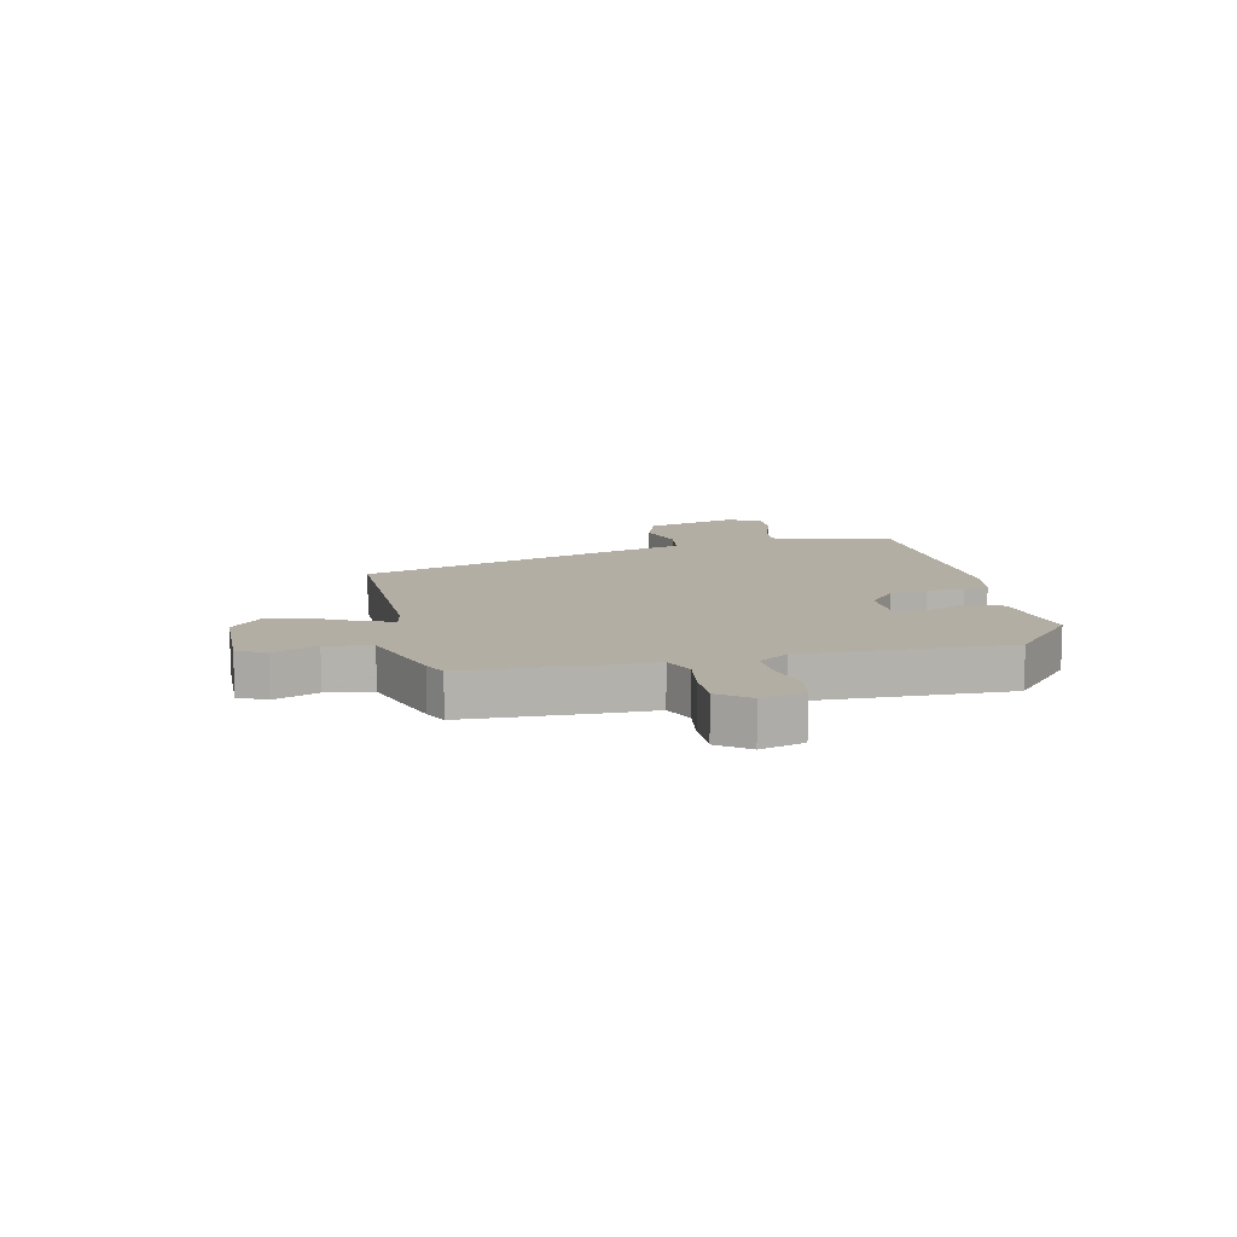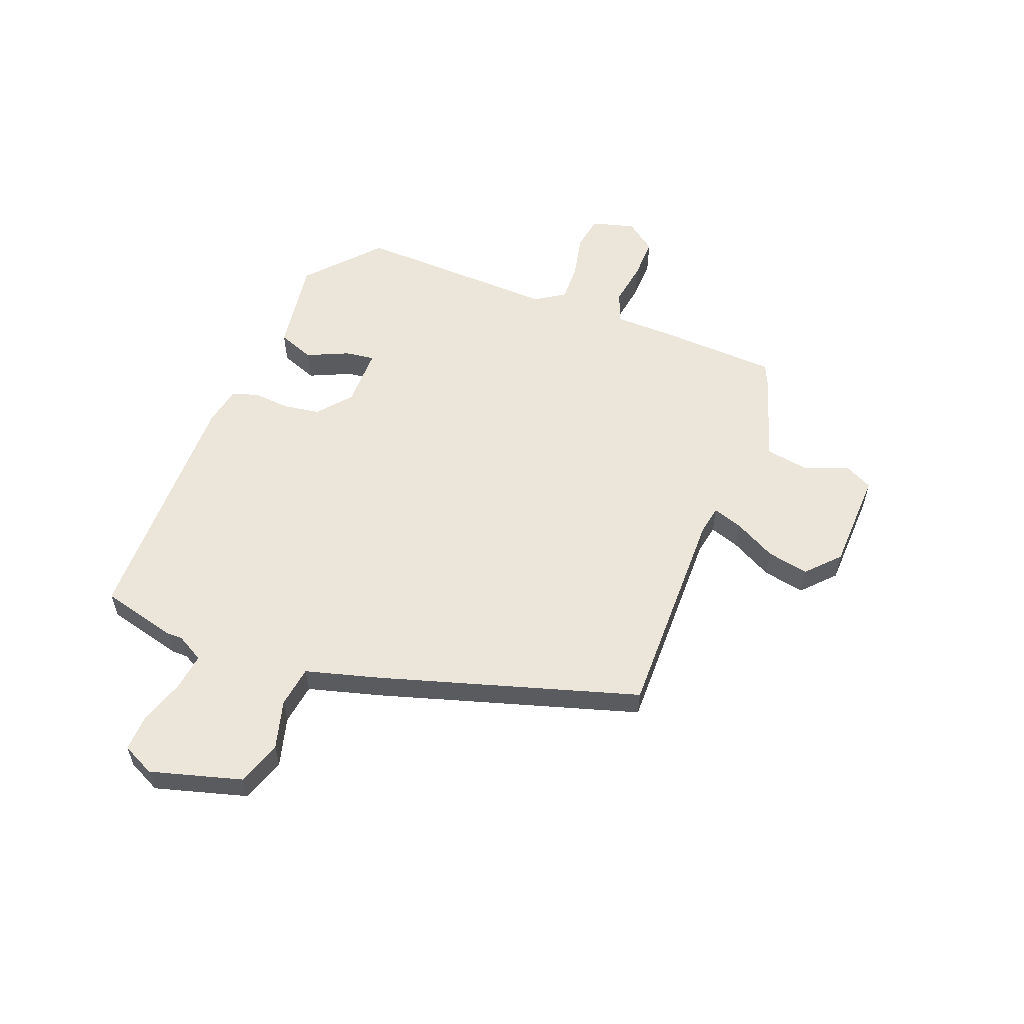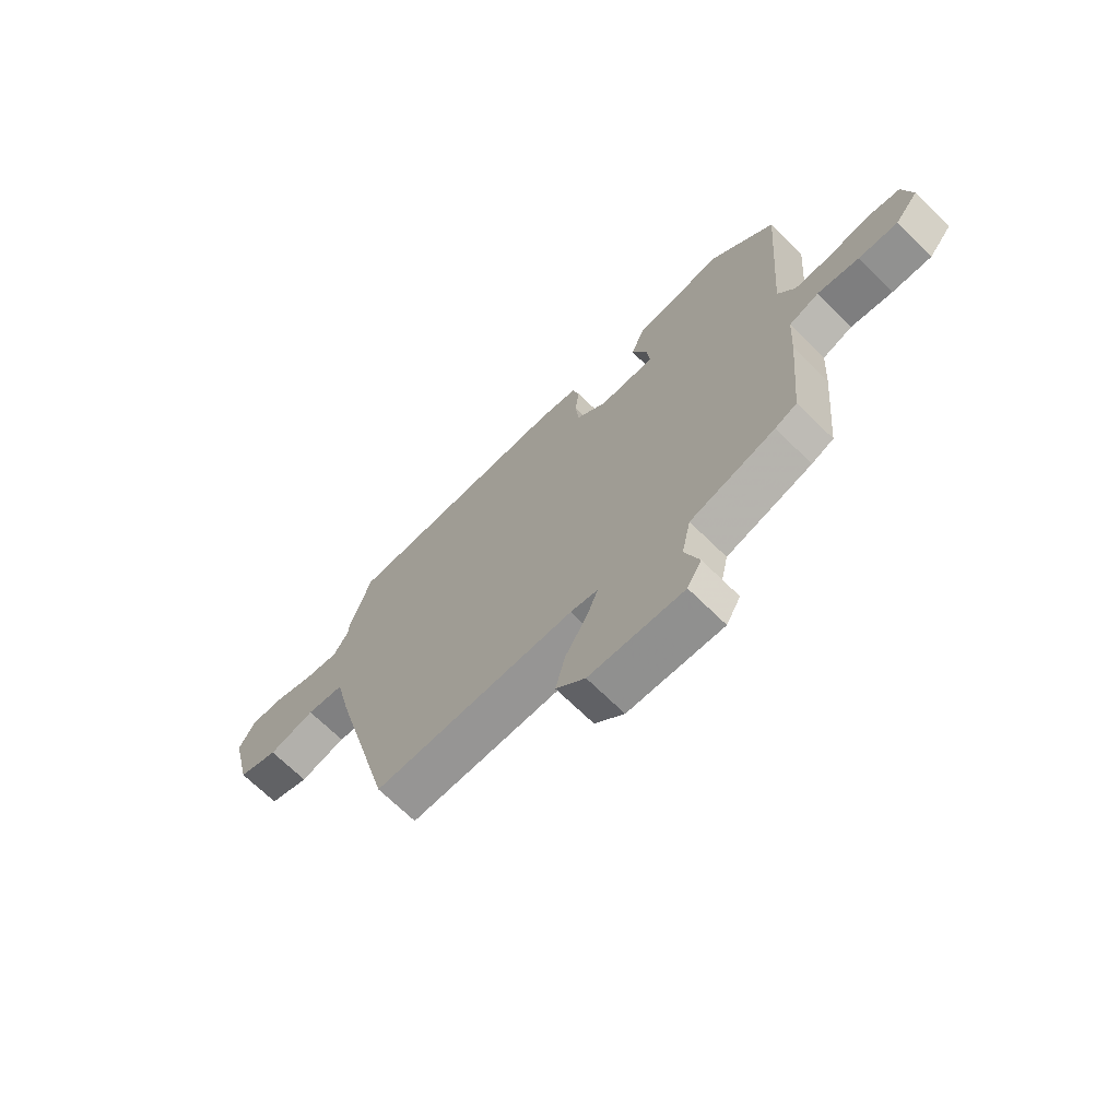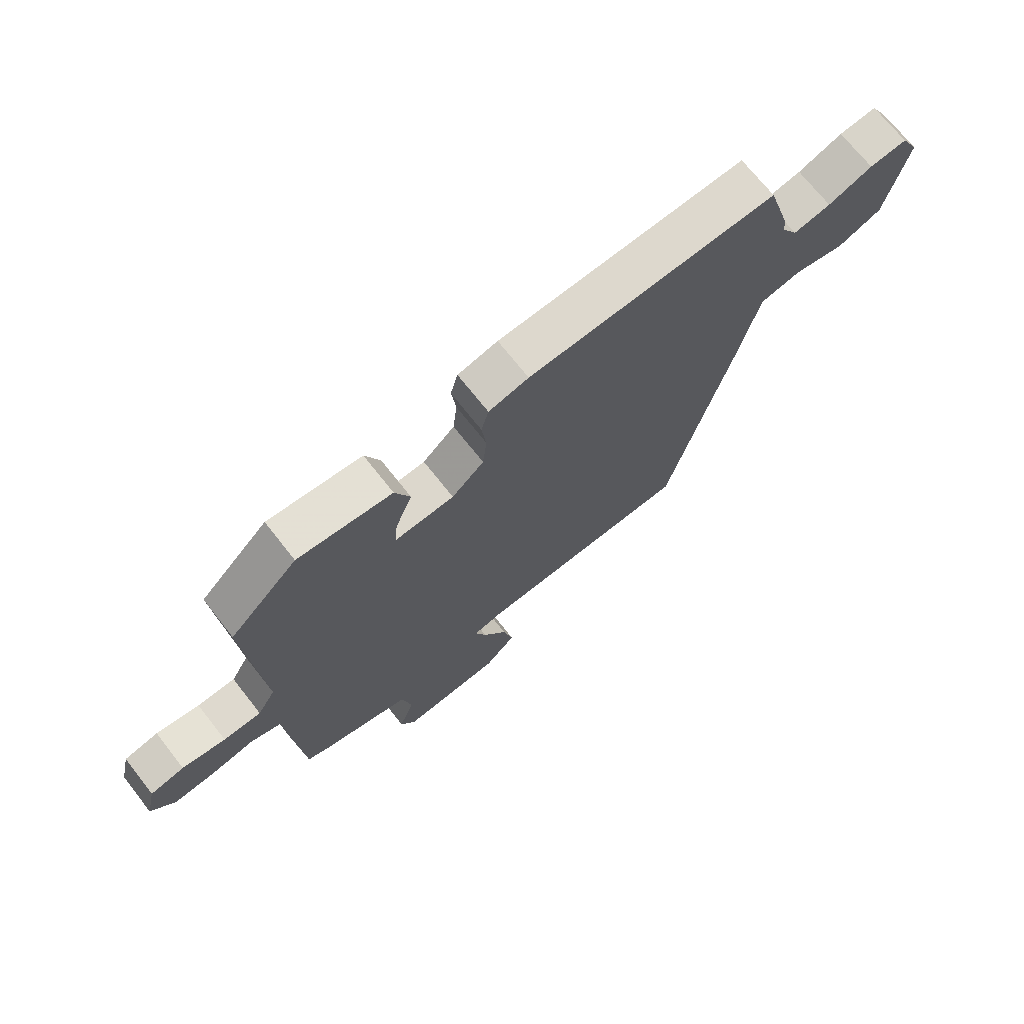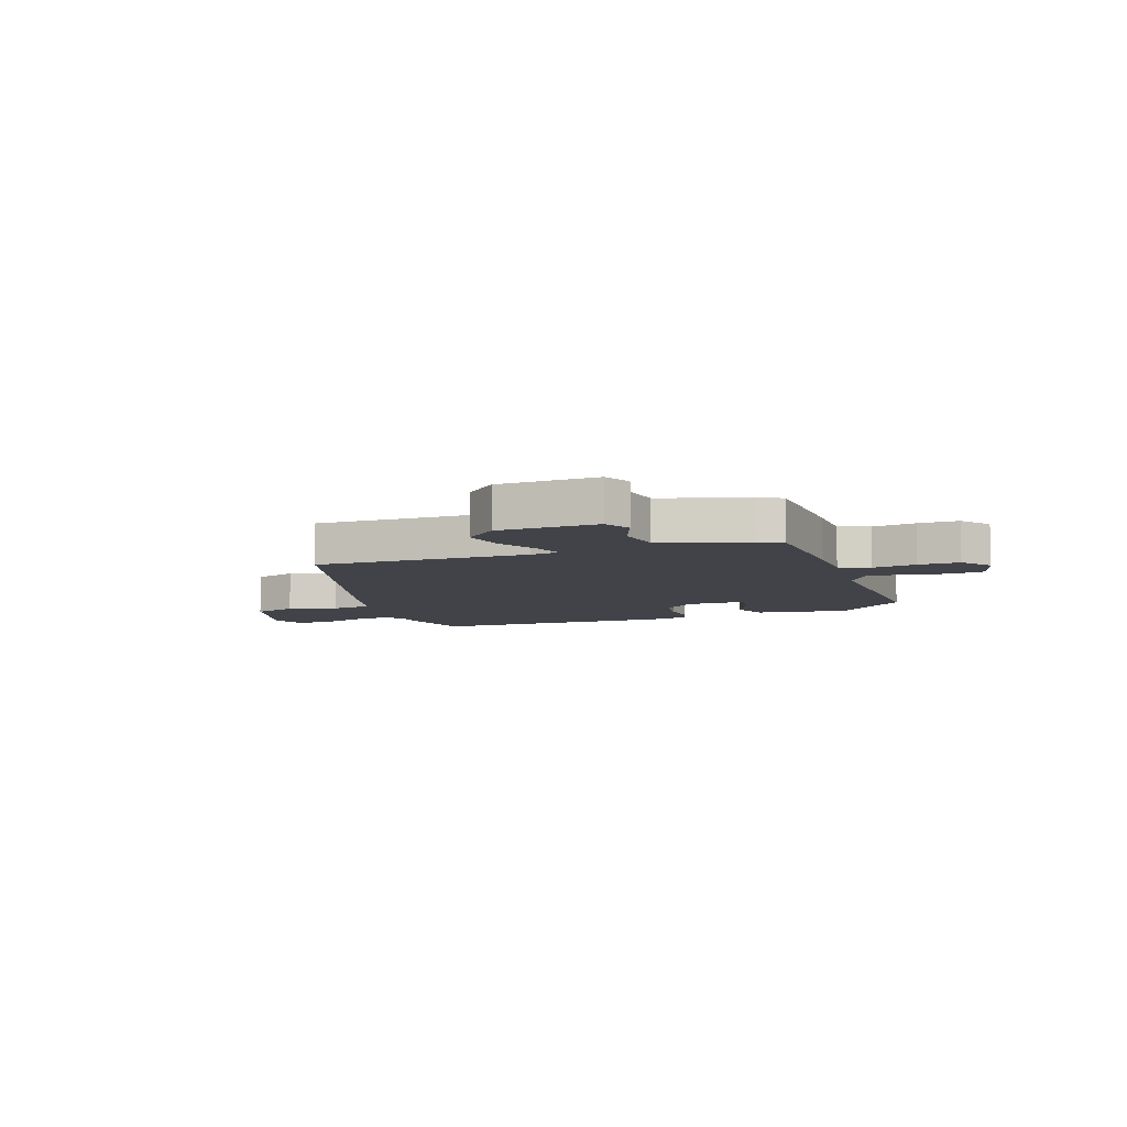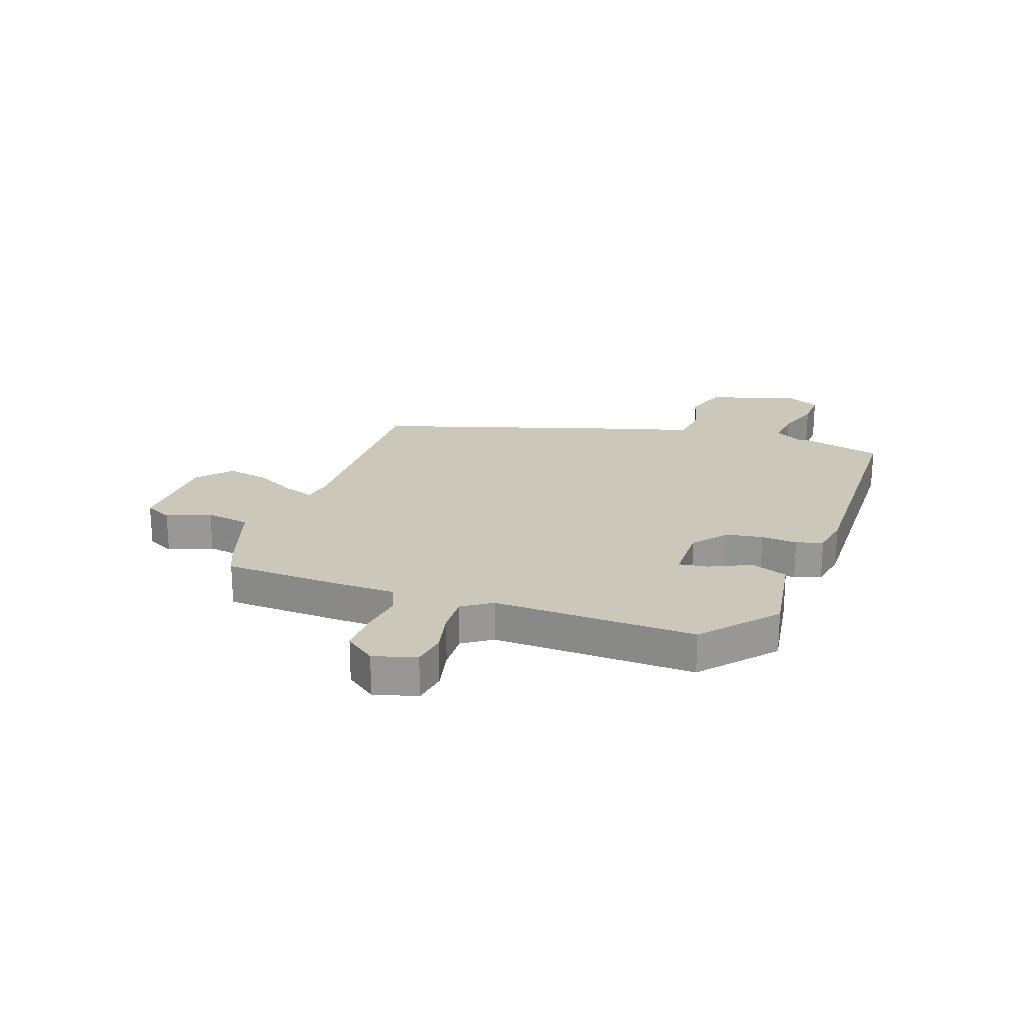
<metadata>
{"format":"obj","ext":"obj","renderer":"f3d","projection":"perspective","resolution":1024,"background":"white","views":[{"elev":11.0,"azim":-105.4,"up":"+Y"},{"elev":57.0,"azim":108.6,"up":"+Y"},{"elev":-69.1,"azim":-134.5,"up":"+Z"},{"elev":70.7,"azim":-38.2,"up":"+Z"},{"elev":-7.6,"azim":-163.0,"up":"+Y"},{"elev":21.7,"azim":-73.6,"up":"+Y"}]}
</metadata>
<code>
v -0.482 0.07 0.37
v -0.361 0.07 0.488
v -0.193 0.07 0.471
v -0.166 0.07 0.407
v -0.196 0.07 0.332
v -0.201 0.07 0.279
v -0.095 0.07 0.284
v -0.038 0.07 0.336
v -0.031 0.07 0.402
v -0.039 0.07 0.466
v -0.026 0.07 0.514
v 0.045 0.07 0.531
v 0.486 0.07 0.546
v 0.527 0.07 0.411
v 0.528 0.07 0.383
v 0.557 0.07 0.336
v 0.623 0.07 0.348
v 0.701 0.07 0.378
v 0.767 0.07 0.384
v 0.798 0.07 0.327
v 0.759 0.07 0.162
v 0.681 0.07 0.131
v 0.592 0.07 0.151
v 0.519 0.07 0.137
v 0.489 0.07 0.006
v 0.369 0.07 -0.463
v -0.014 0.07 -0.476
v -0.066 0.07 -0.488
v -0.046 0.07 -0.54
v -0.003 0.07 -0.613
v 0.015 0.07 -0.687
v -0.04 0.07 -0.743
v -0.218 0.07 -0.757
v -0.245 0.07 -0.709
v -0.218 0.07 -0.63
v -0.235 0.07 -0.551
v -0.395 0.07 -0.507
v -0.436 0.07 -0.49
v -0.455 0.07 -0.276
v -0.461 0.07 -0.174
v -0.517 0.07 -0.154
v -0.595 0.07 -0.17
v -0.669 0.07 -0.175
v -0.712 0.07 -0.123
v -0.694 0.07 -0.045
v -0.633 0.07 -0.032
v -0.555 0.07 -0.045
v -0.487 0.07 -0.044
v -0.455 0.07 0.01
v -0.482 0 0.37
v -0.361 0 0.488
v -0.193 0 0.471
v -0.166 0 0.407
v -0.196 0 0.332
v -0.201 0 0.279
v -0.095 0 0.284
v -0.038 0 0.336
v -0.031 0 0.402
v -0.039 0 0.466
v -0.026 0 0.514
v 0.045 0 0.531
v 0.486 0 0.546
v 0.527 0 0.411
v 0.528 0 0.383
v 0.557 0 0.336
v 0.623 0 0.348
v 0.701 0 0.378
v 0.767 0 0.384
v 0.798 0 0.327
v 0.759 0 0.162
v 0.681 0 0.131
v 0.592 0 0.151
v 0.519 0 0.137
v 0.489 0 0.006
v 0.369 0 -0.463
v -0.014 0 -0.476
v -0.066 0 -0.488
v -0.046 0 -0.54
v -0.003 0 -0.613
v 0.015 0 -0.687
v -0.04 0 -0.743
v -0.218 0 -0.757
v -0.245 0 -0.709
v -0.218 0 -0.63
v -0.235 0 -0.551
v -0.395 0 -0.507
v -0.436 0 -0.49
v -0.455 0 -0.276
v -0.461 0 -0.174
v -0.517 0 -0.154
v -0.595 0 -0.17
v -0.669 0 -0.175
v -0.712 0 -0.123
v -0.694 0 -0.045
v -0.633 0 -0.032
v -0.555 0 -0.045
v -0.487 0 -0.044
v -0.455 0 0.01
f 45 46 47
f 44 45 47
f 43 44 47
f 42 43 47
f 41 42 47
f 40 41 47 48
f 38 39 40
f 37 38 40
f 36 37 40
f 36 40 48 49
f 33 34 35
f 32 33 35
f 31 32 35
f 30 31 35
f 29 30 35
f 28 29 35 36
f 24 25 26 27
f 24 27 28
f 21 22 23
f 20 21 23
f 19 20 23
f 18 19 23
f 17 18 23
f 16 17 23 24
f 28 36 49
f 24 28 49
f 16 24 49
f 15 16 49
f 13 14 15
f 12 13 15
f 11 12 15
f 10 11 15
f 9 10 15
f 3 4 5
f 2 3 5
f 1 2 5
f 49 1 5
f 49 5 6
f 8 9 15
f 7 8 15
f 7 15 49
f 6 7 49
f 96 95 94
f 96 94 93
f 96 93 92
f 96 92 91
f 96 91 90
f 97 96 90 89
f 89 88 87
f 89 87 86
f 89 86 85
f 98 97 89 85
f 84 83 82
f 84 82 81
f 84 81 80
f 84 80 79
f 84 79 78
f 85 84 78 77
f 76 75 74 73
f 77 76 73
f 72 71 70
f 72 70 69
f 72 69 68
f 72 68 67
f 72 67 66
f 73 72 66 65
f 98 85 77
f 98 77 73
f 98 73 65
f 98 65 64
f 64 63 62
f 64 62 61
f 64 61 60
f 64 60 59
f 64 59 58
f 54 53 52
f 54 52 51
f 54 51 50
f 54 50 98
f 55 54 98
f 64 58 57
f 64 57 56
f 98 64 56
f 98 56 55
f 1 50 51 2
f 2 51 52 3
f 3 52 53 4
f 4 53 54 5
f 5 54 55 6
f 6 55 56 7
f 7 56 57 8
f 8 57 58 9
f 9 58 59 10
f 10 59 60 11
f 11 60 61 12
f 12 61 62 13
f 13 62 63 14
f 14 63 64 15
f 15 64 65 16
f 16 65 66 17
f 17 66 67 18
f 18 67 68 19
f 19 68 69 20
f 20 69 70 21
f 21 70 71 22
f 22 71 72 23
f 23 72 73 24
f 24 73 74 25
f 25 74 75 26
f 26 75 76 27
f 27 76 77 28
f 28 77 78 29
f 29 78 79 30
f 30 79 80 31
f 31 80 81 32
f 32 81 82 33
f 33 82 83 34
f 34 83 84 35
f 35 84 85 36
f 36 85 86 37
f 37 86 87 38
f 38 87 88 39
f 39 88 89 40
f 40 89 90 41
f 41 90 91 42
f 42 91 92 43
f 43 92 93 44
f 44 93 94 45
f 45 94 95 46
f 46 95 96 47
f 47 96 97 48
f 48 97 98 49
f 49 98 50 1

</code>
